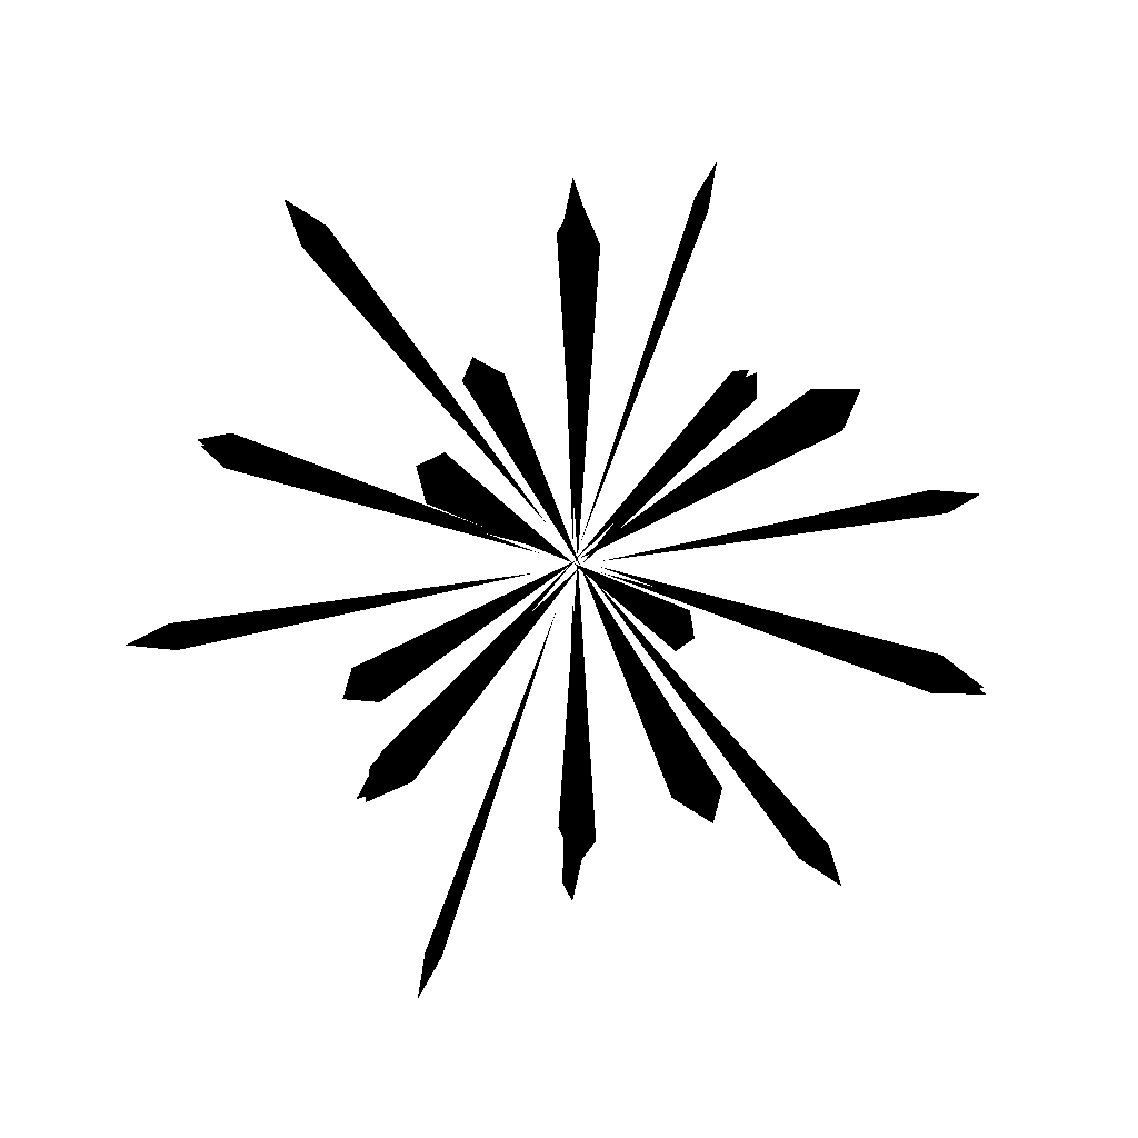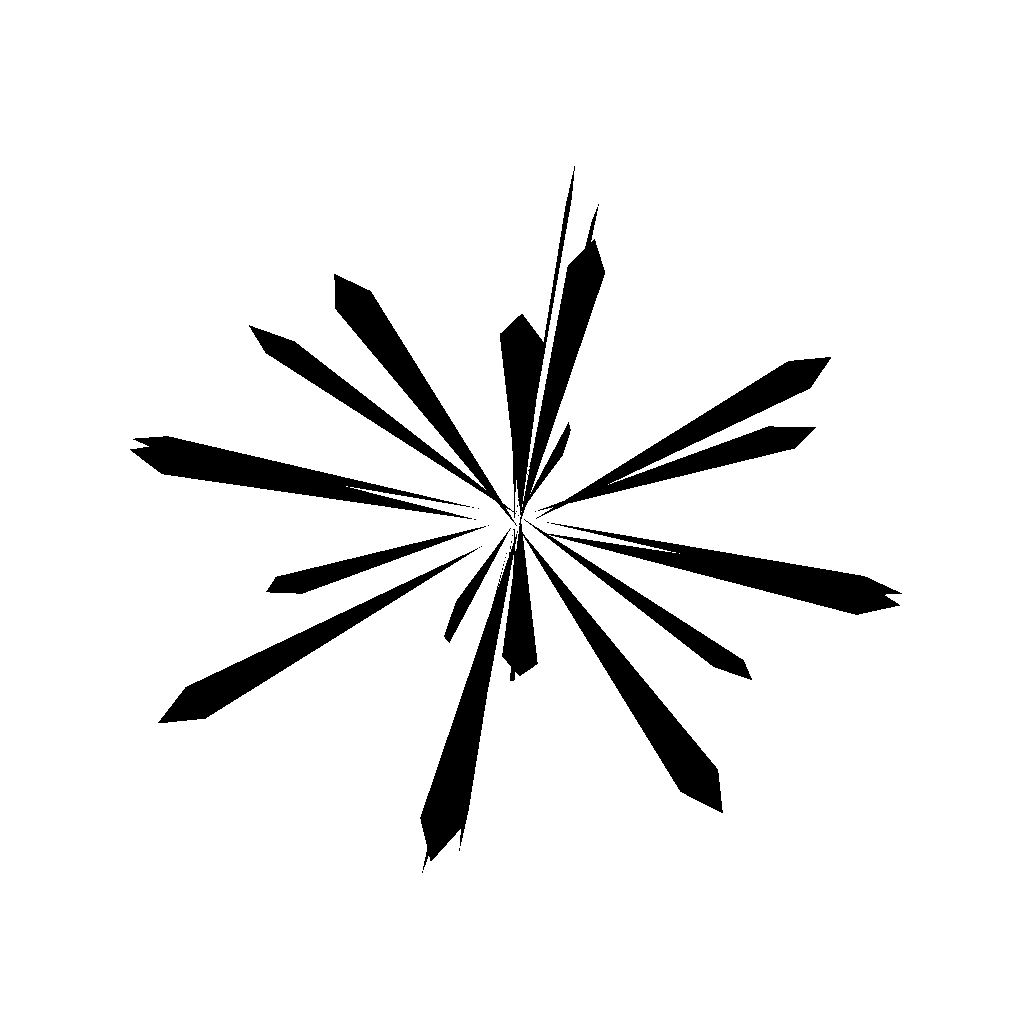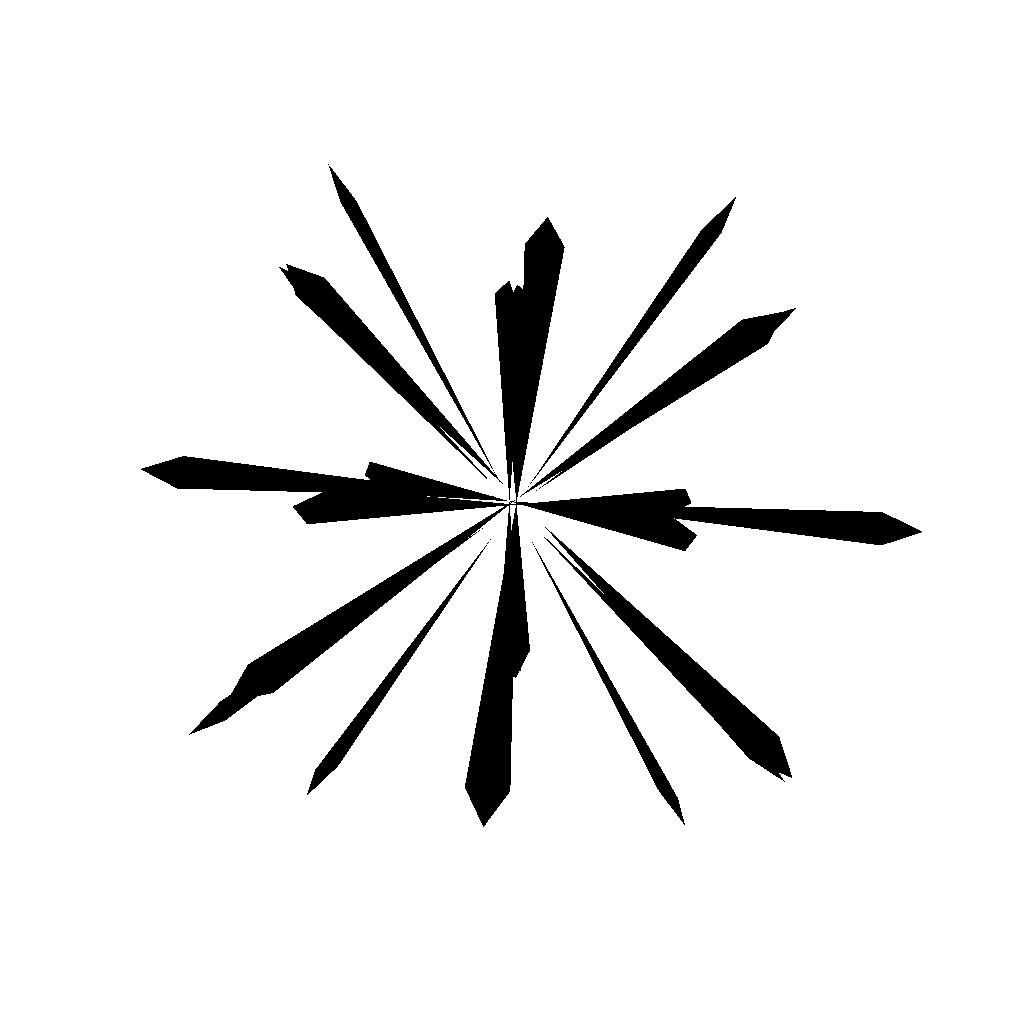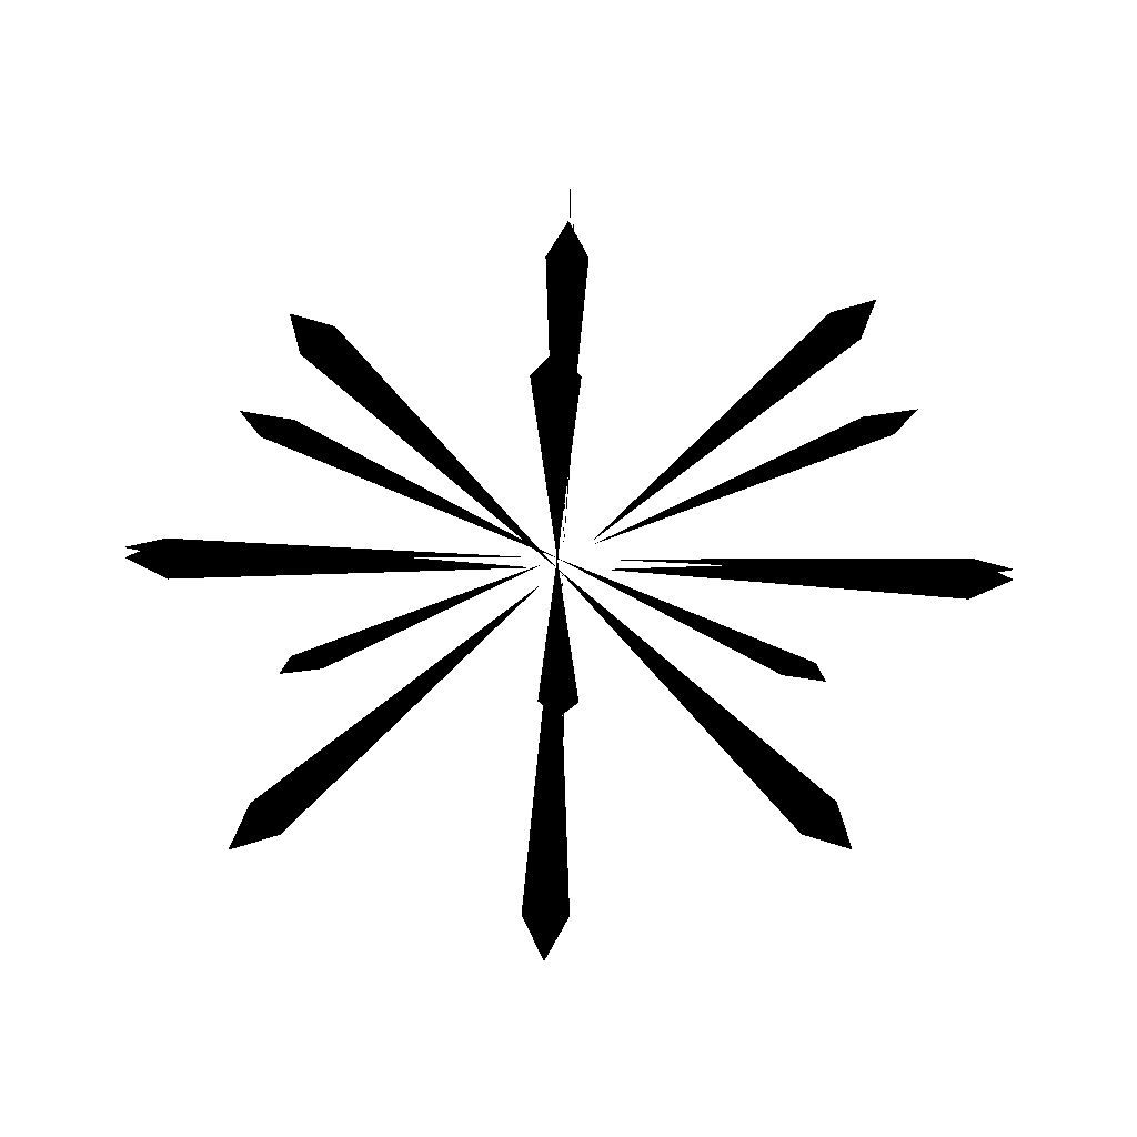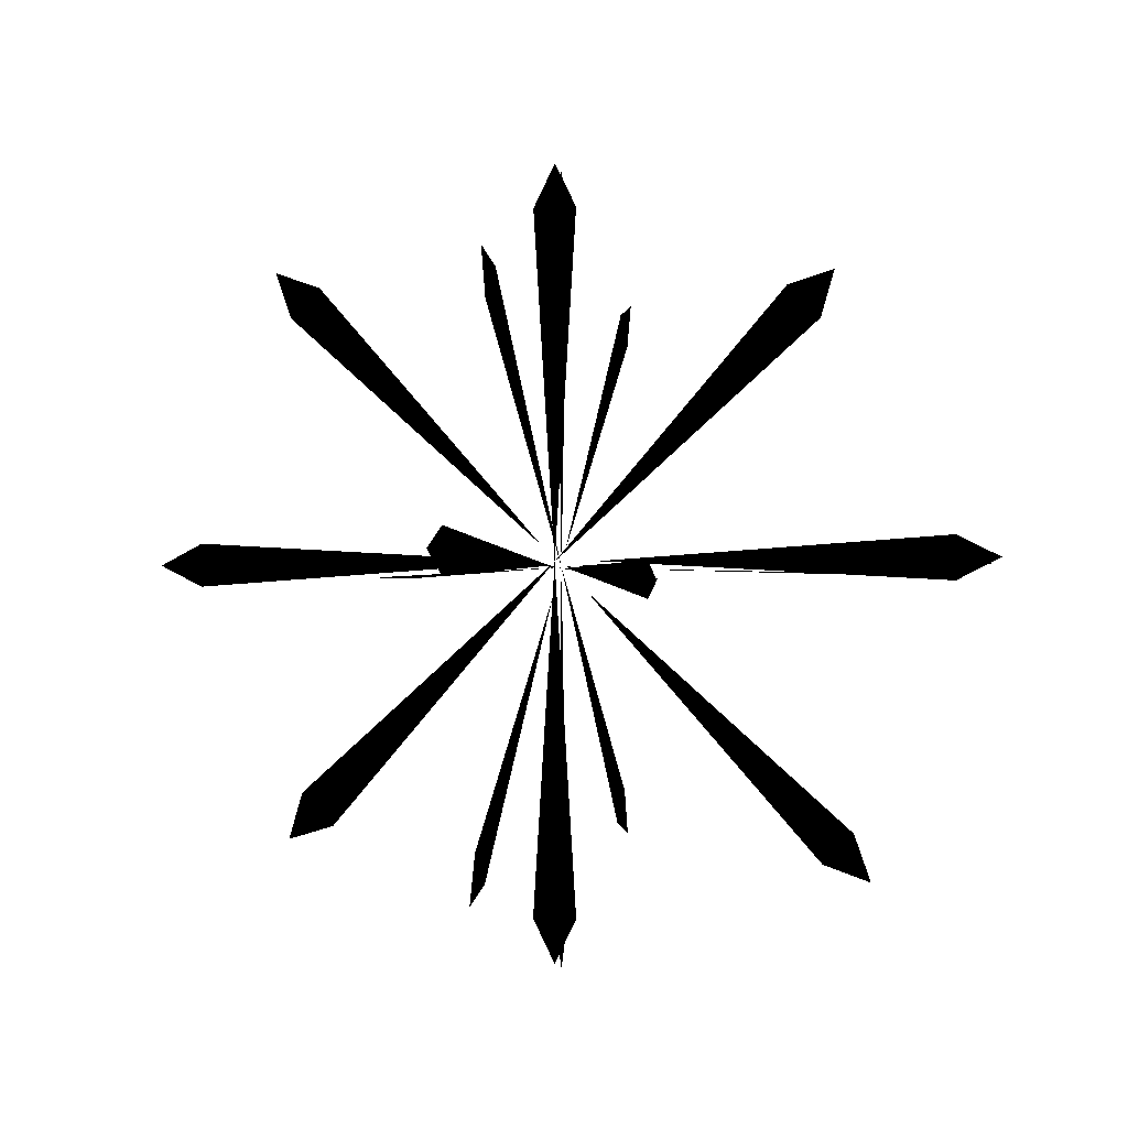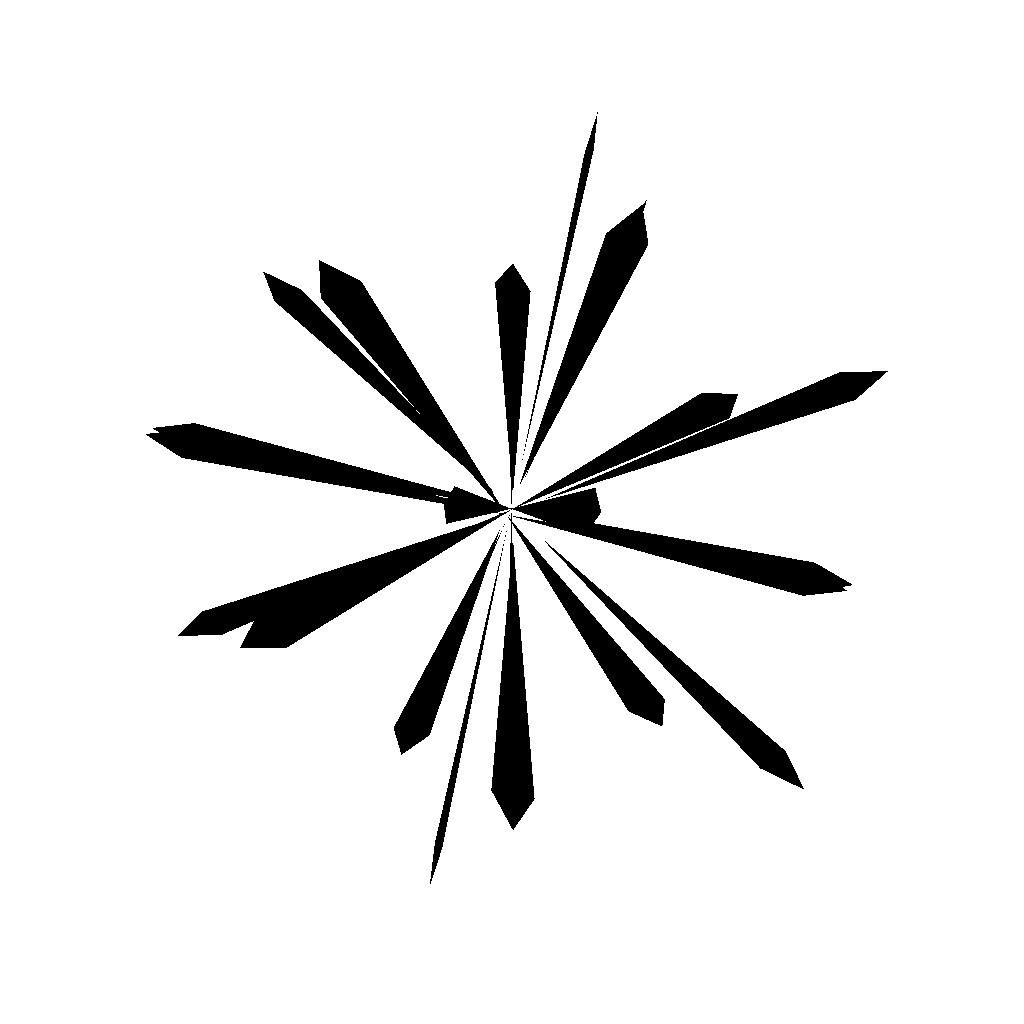
<metadata>
{"format":"obj","ext":"obj","renderer":"f3d","projection":"perspective","resolution":1024,"background":"white","views":[{"elev":36.1,"azim":28.3,"up":"+Z"},{"elev":60.6,"azim":13.0,"up":"+Y"},{"elev":57.9,"azim":-129.7,"up":"+Y"},{"elev":64.1,"azim":-178.4,"up":"+Z"},{"elev":-2.2,"azim":-165.1,"up":"+Y"},{"elev":-45.5,"azim":-107.4,"up":"+Z"}]}
</metadata>
<code>
o 3019
v 90 254 16
v 107 260 16
v 101 243 16
v 5 158 16
v 0 152 16
v 96 68 16
v 84 56 16
v 101 51 16
v -12 141 16
v -97 45 16
v -108 56 16
v -114 39 16
v -97 237 16
v -85 249 16
v -102 254 16
v 136 160 16
v 152 152 16
v 136 144 16
v 8 152 16
v 8 24 16
v -8 24 16
v 0 8 16
v -16 152 16
v -144 144 16
v -144 160 16
v -160 152 16
v -8 280 16
v 8 280 16
v 0 296 16
v 90 150 -81
v 107 150 -87
v 101 150 -70
v 5 150 15
v 0 150 20
v 96 150 104
v 84 150 116
v 101 150 121
v -12 150 31
v -97 150 127
v -108 150 116
v -114 150 133
v -97 150 -64
v -85 150 -76
v -102 150 -81
v 136 150 13
v 152 150 20
v 136 150 28
v 8 150 20
v 8 150 148
v -8 150 148
v 0 150 164
v -16 150 20
v -144 150 28
v -144 150 13
v -160 150 20
v -8 150 -107
v 8 150 -107
v 0 150 -123
v -2 252 108
v -2 258 125
v -2 241 119
v -2 156 23
v -2 150 18
v -2 66 114
v -2 54 102
v -2 49 119
v -2 139 6
v -2 43 -79
v -2 54 -90
v -2 37 -96
v -2 235 -79
v -2 247 -67
v -2 252 -84
v -2 158 154
v -2 150 170
v -2 142 154
v -2 150 26
v -2 22 26
v -2 22 10
v -2 6 18
v -2 150 2
v -2 142 -126
v -2 158 -126
v -2 150 -142
v -2 278 10
v -2 278 26
v -2 294 18
f 1 2 3
f 1 3 4
f 1 4 3
f 1 3 2
f 5 6 7
f 5 7 6
f 6 7 8
f 6 8 7
f 9 10 11
f 9 11 10
f 10 11 12
f 10 12 11
f 5 13 14
f 5 14 13
f 13 14 15
f 13 15 14
f 16 17 18
f 16 18 19
f 16 19 18
f 16 18 17
f 5 20 21
f 5 21 20
f 20 21 22
f 20 22 21
f 23 24 25
f 23 25 24
f 24 25 26
f 24 26 25
f 5 27 28
f 5 28 27
f 27 28 29
f 27 29 28
f 30 31 32
f 30 32 33
f 30 33 32
f 30 32 31
f 34 35 36
f 34 36 35
f 35 36 37
f 35 37 36
f 38 39 40
f 38 40 39
f 39 40 41
f 39 41 40
f 34 42 43
f 34 43 42
f 42 43 44
f 42 44 43
f 45 46 47
f 45 47 48
f 45 48 47
f 45 47 46
f 34 49 50
f 34 50 49
f 49 50 51
f 49 51 50
f 52 53 54
f 52 54 53
f 53 54 55
f 53 55 54
f 34 56 57
f 34 57 56
f 56 57 58
f 56 58 57
f 59 60 61
f 59 61 62
f 59 62 61
f 59 61 60
f 63 64 65
f 63 65 64
f 64 65 66
f 64 66 65
f 67 68 69
f 67 69 68
f 68 69 70
f 68 70 69
f 63 71 72
f 63 72 71
f 71 72 73
f 71 73 72
f 74 75 76
f 74 76 77
f 74 77 76
f 74 76 75
f 63 78 79
f 63 79 78
f 78 79 80
f 78 80 79
f 81 82 83
f 81 83 82
f 82 83 84
f 82 84 83
f 63 85 86
f 63 86 85
f 85 86 87
f 85 87 86

</code>
